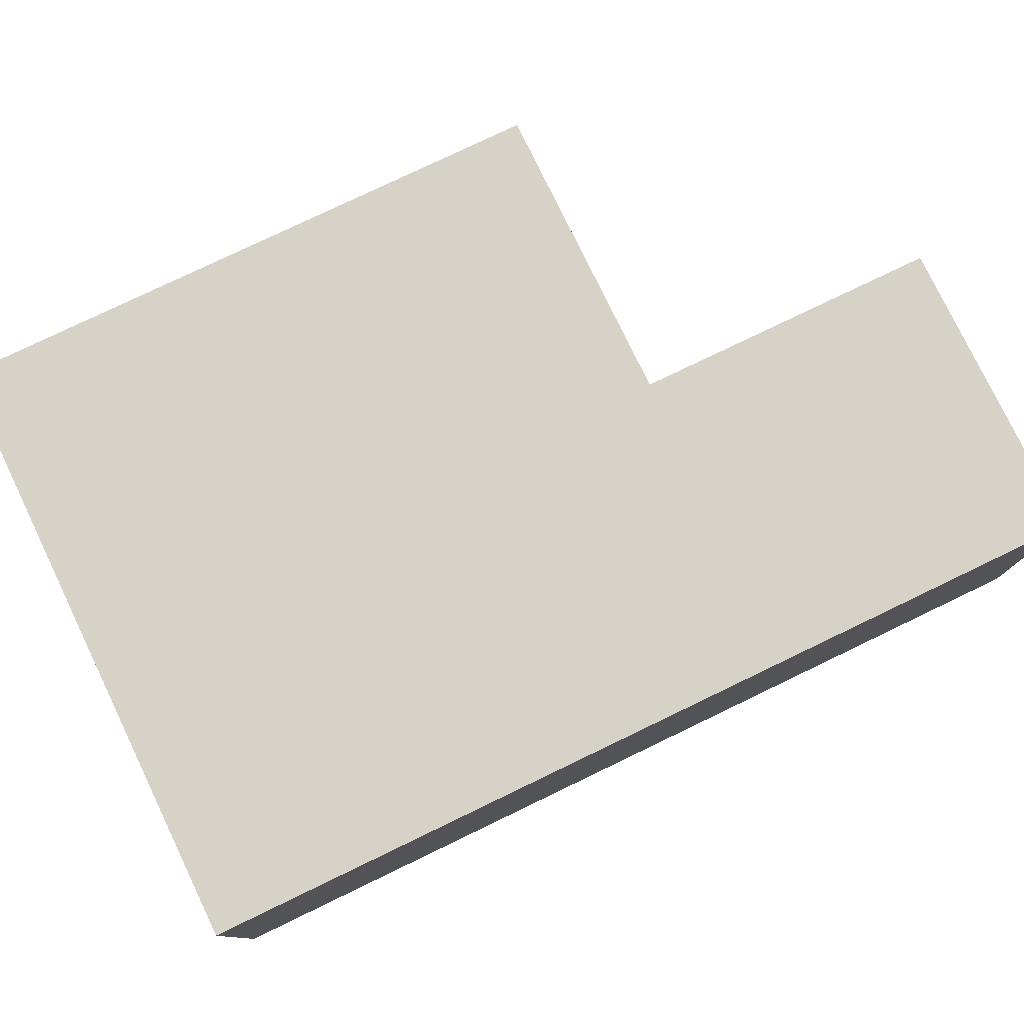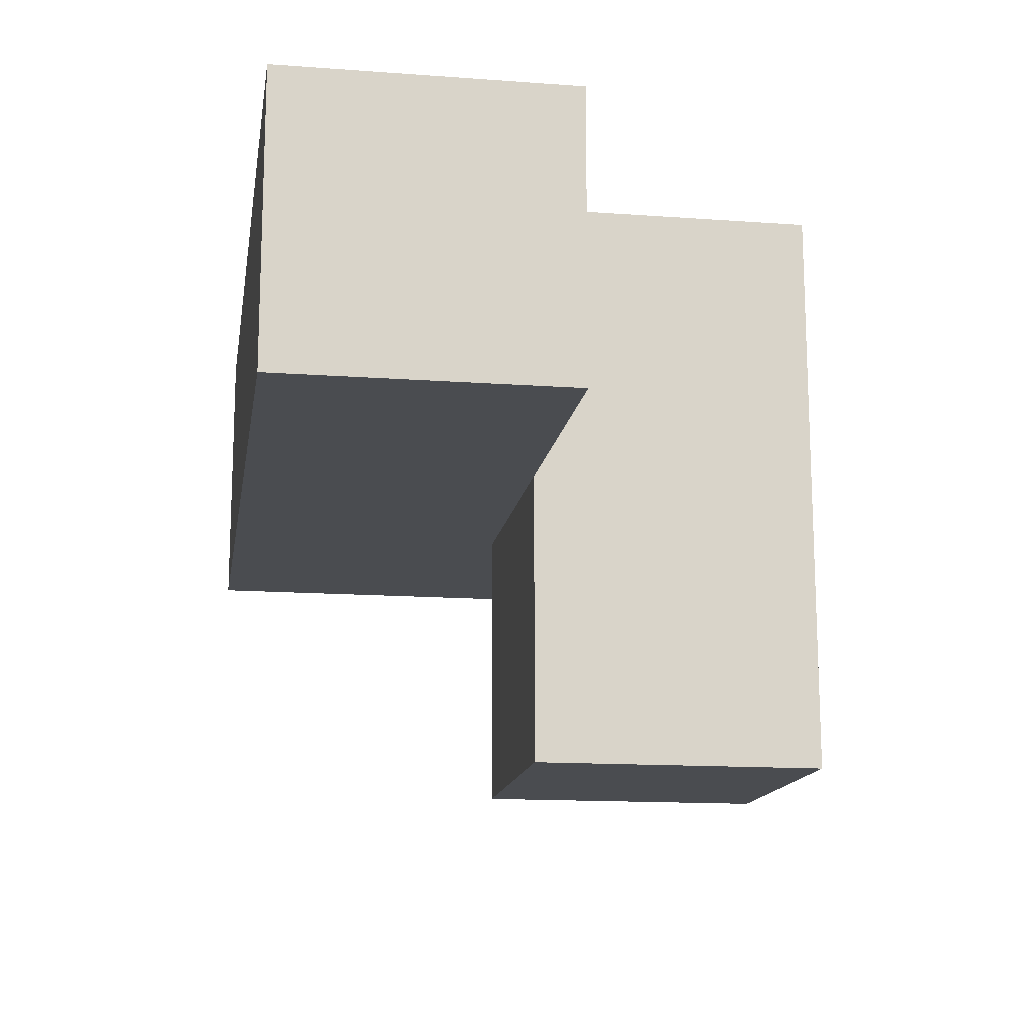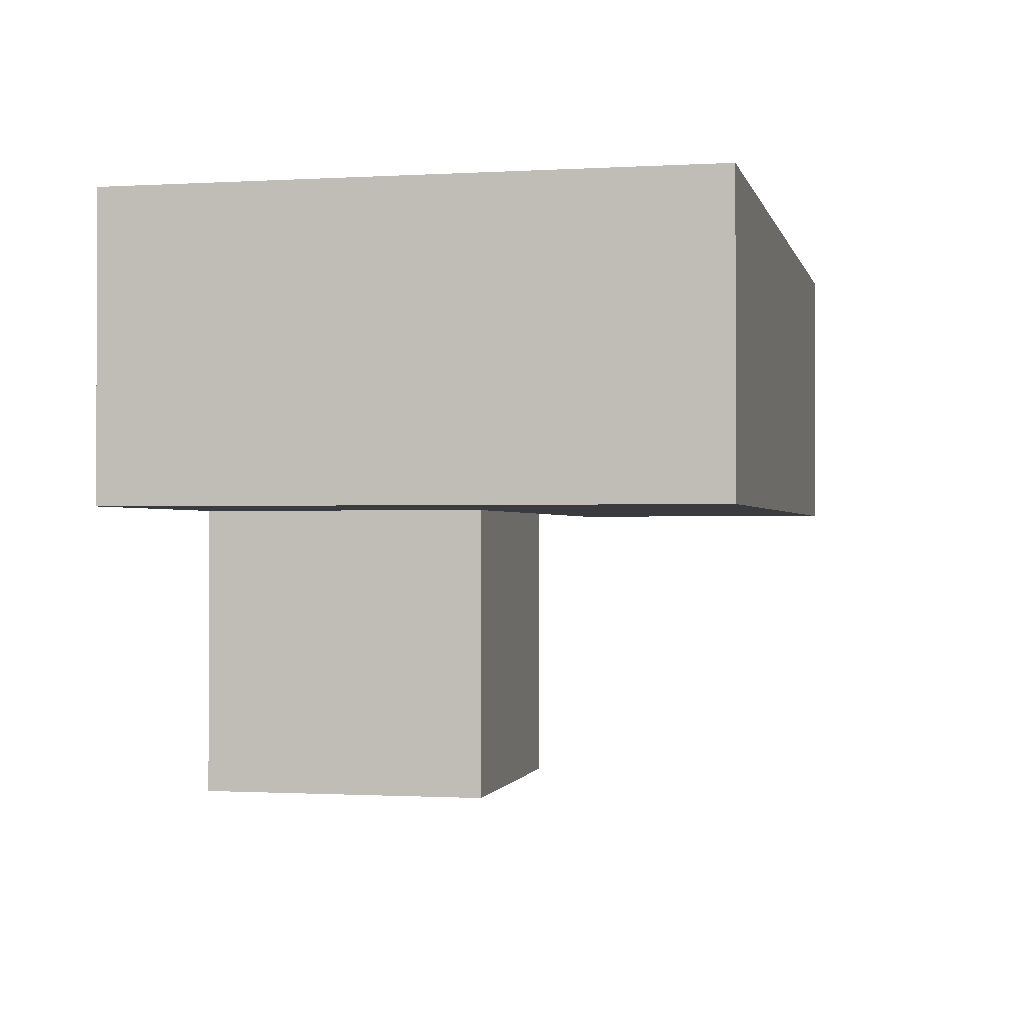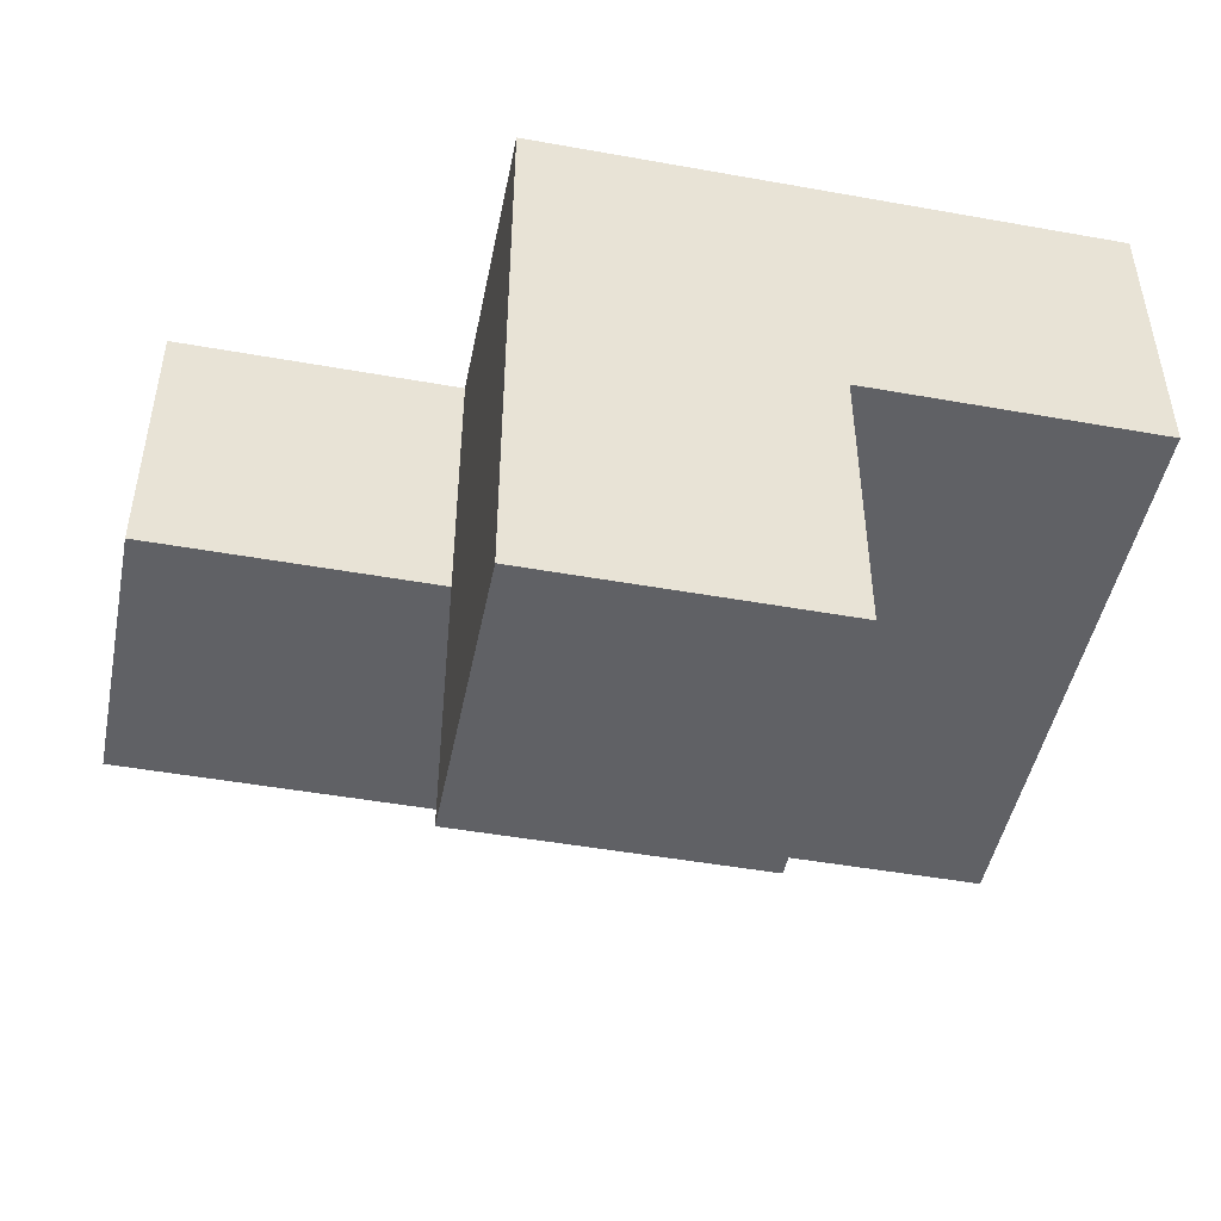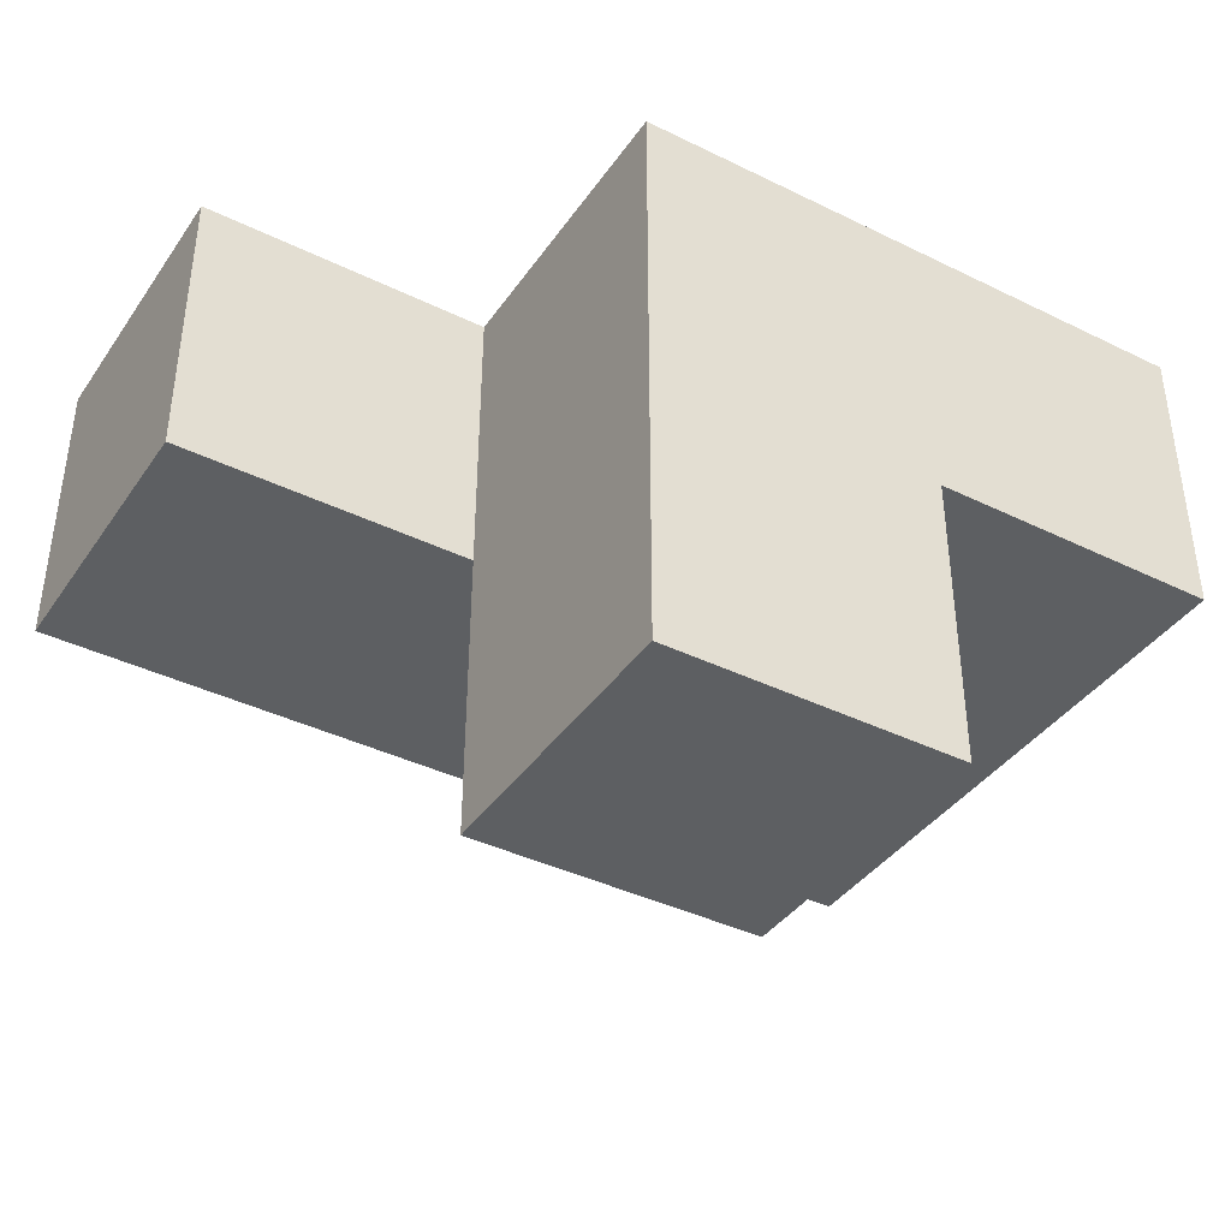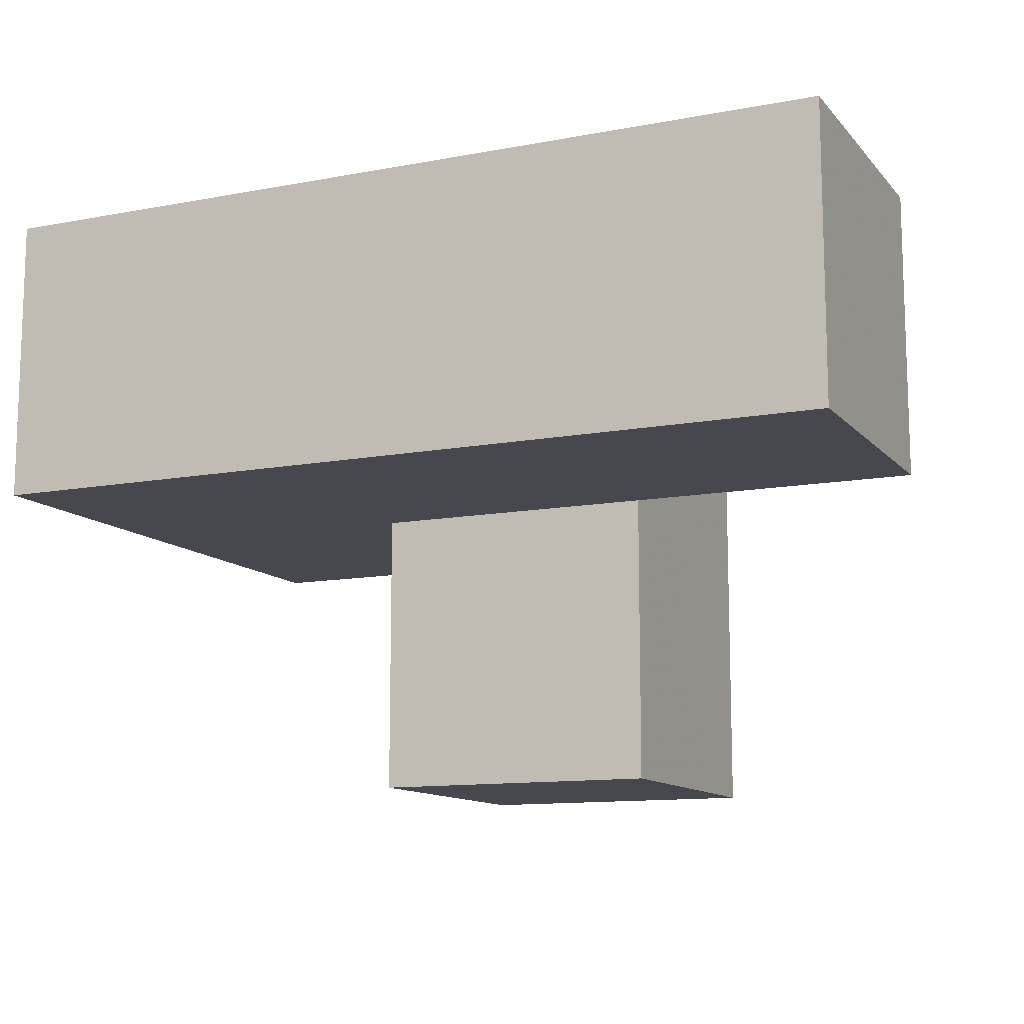
<metadata>
{"format":"obj","ext":"obj","renderer":"f3d","projection":"perspective","resolution":1024,"background":"white","views":[{"elev":78.2,"azim":154.3,"up":"+Z"},{"elev":-14.7,"azim":-98.9,"up":"+Z"},{"elev":-0.8,"azim":102.4,"up":"+Z"},{"elev":-47.5,"azim":-11.4,"up":"+Z"},{"elev":-39.5,"azim":-31.3,"up":"+Z"},{"elev":-11.8,"azim":-155.6,"up":"+Z"}]}
</metadata>
<code>
v 1.996 0.01 2.003
v 1.996 1.99 2.003
v 0.01615 1 2.993
v 1.996 1 2.993
v 1.006 1.99 2.003
v 2.986 1 2.003
v 1.006 0.01 1.013
v 2.986 0.01 2.993
v 1.006 1 2.993
v 1.996 0.01 1.013
v 1.996 1 2.003
v 0.01615 1 2.003
v 2.986 1.99 2.993
v 0.01615 1.99 2.993
v 1.006 1 2.003
v 2.986 0.01 2.003
v 1.006 0.01 2.993
v 1.996 0.01 2.993
v 1.996 1.99 2.993
v 1.996 1 1.013
v 2.986 1 2.993
v 2.986 1.99 2.003
v 1.006 1.99 2.993
v 0.01615 1.99 2.003
v 1.006 0.01 2.003
v 1.006 1 1.013
f 17 18 9
f 4 9 18
f 25 1 17
f 18 17 1
f 15 25 9
f 17 9 25
f 16 1 6
f 11 6 1
f 18 8 4
f 21 4 8
f 1 16 18
f 8 18 16
f 16 6 8
f 21 8 6
f 11 15 2
f 5 2 15
f 9 4 23
f 19 23 4
f 2 5 19
f 23 19 5
f 10 7 20
f 26 20 7
f 7 10 25
f 1 25 10
f 20 26 11
f 15 11 26
f 26 7 15
f 25 15 7
f 10 20 1
f 11 1 20
f 15 12 5
f 24 5 12
f 3 9 14
f 23 14 9
f 12 15 3
f 9 3 15
f 5 24 23
f 14 23 24
f 24 12 14
f 3 14 12
f 6 11 22
f 2 22 11
f 4 21 19
f 13 19 21
f 22 2 13
f 19 13 2
f 6 22 21
f 13 21 22

</code>
